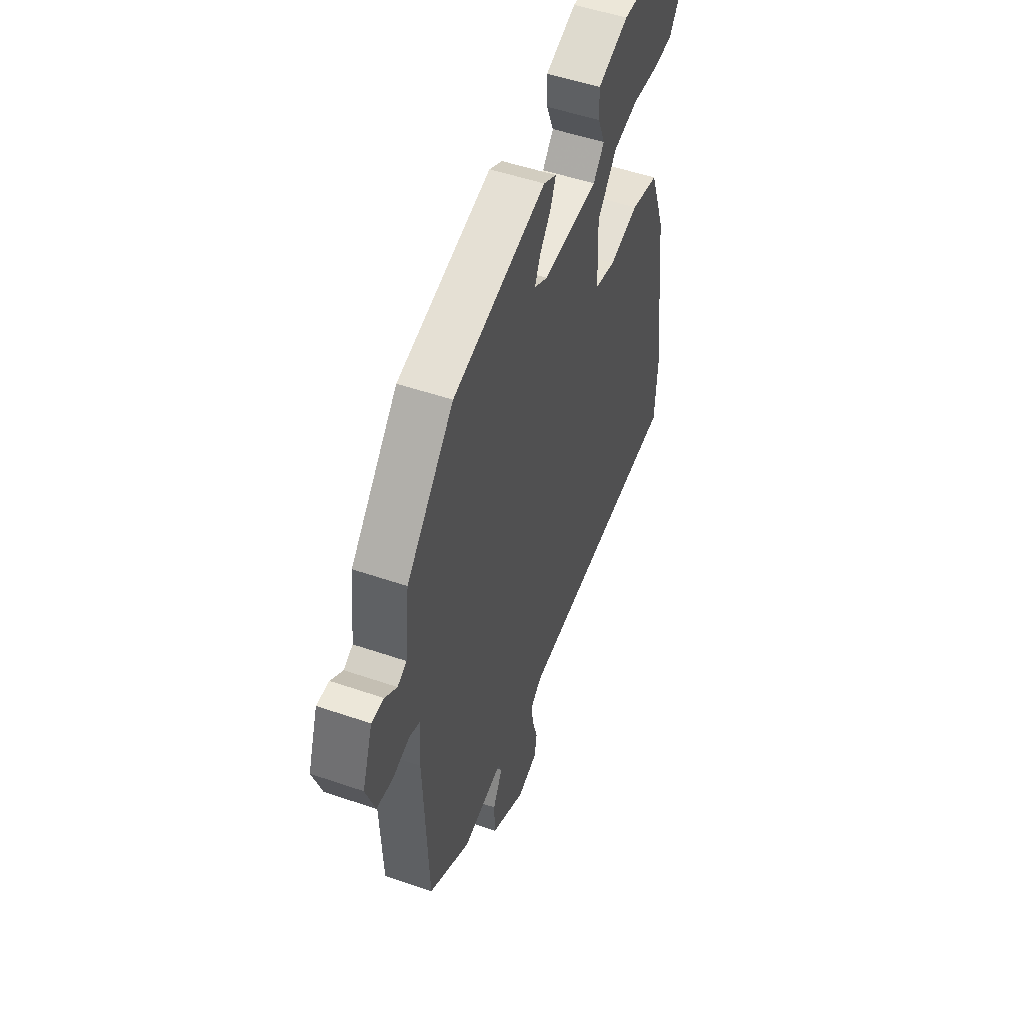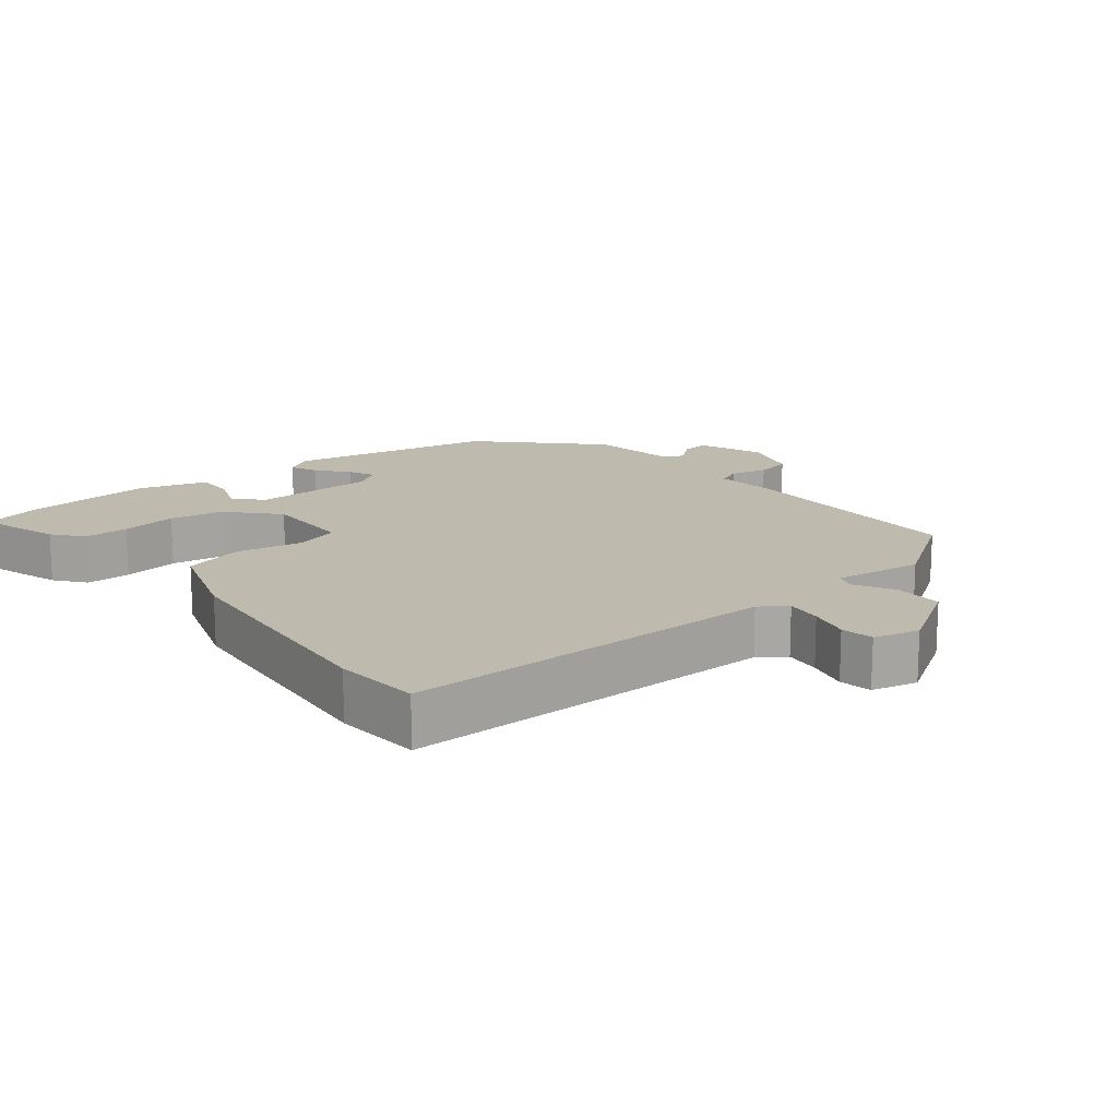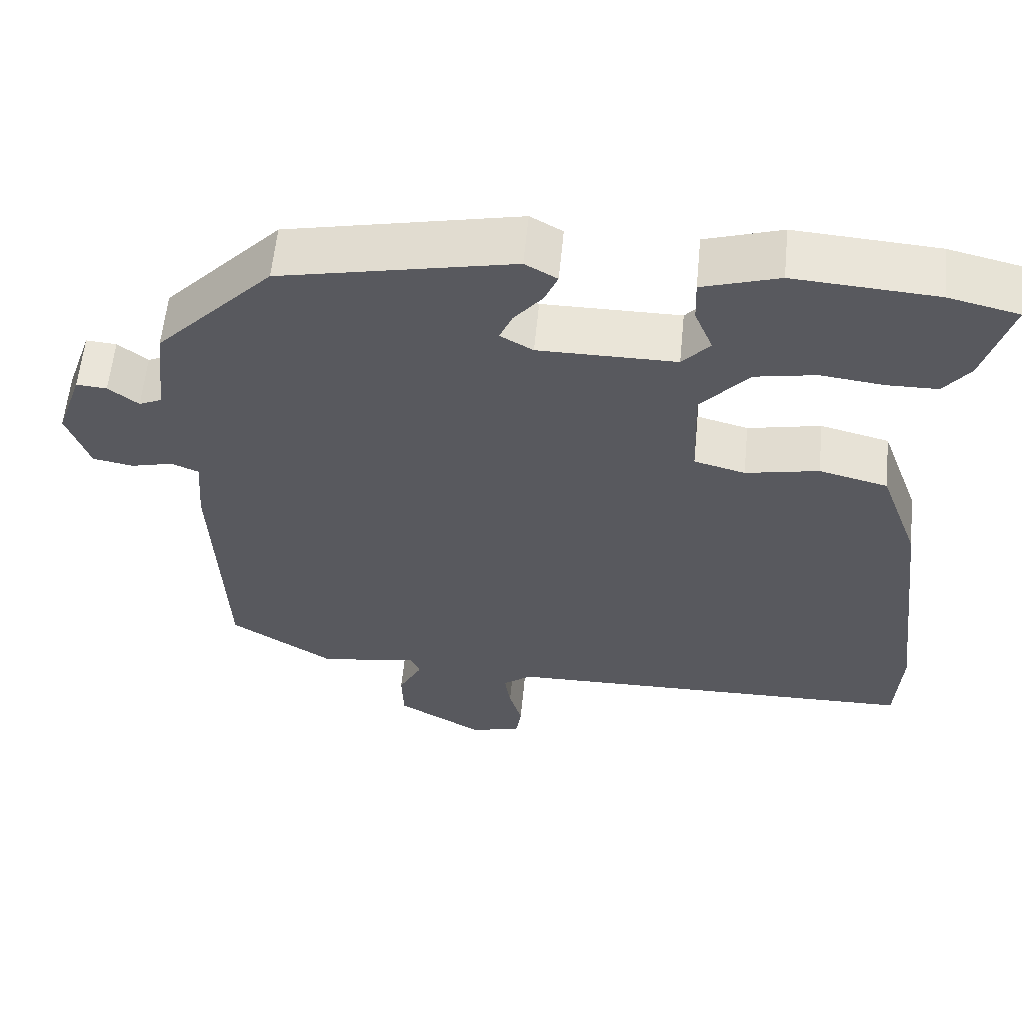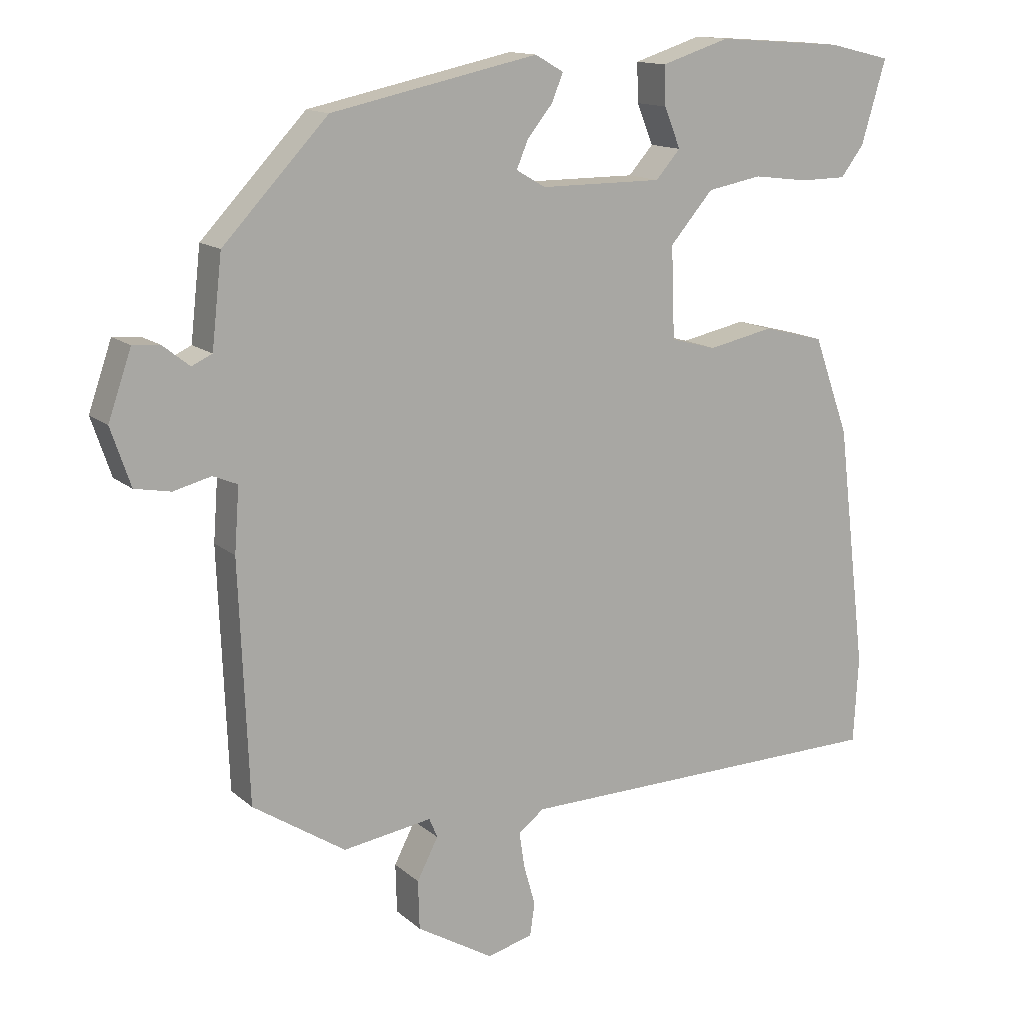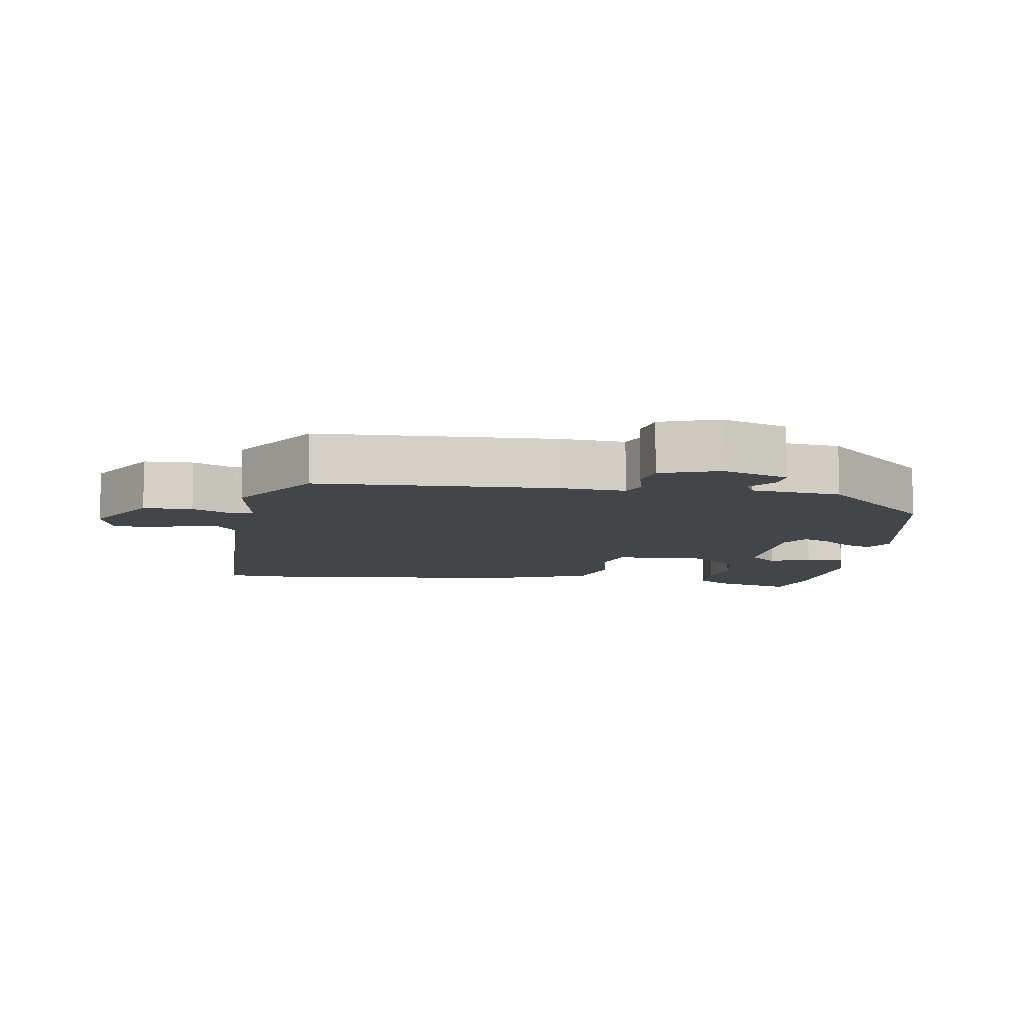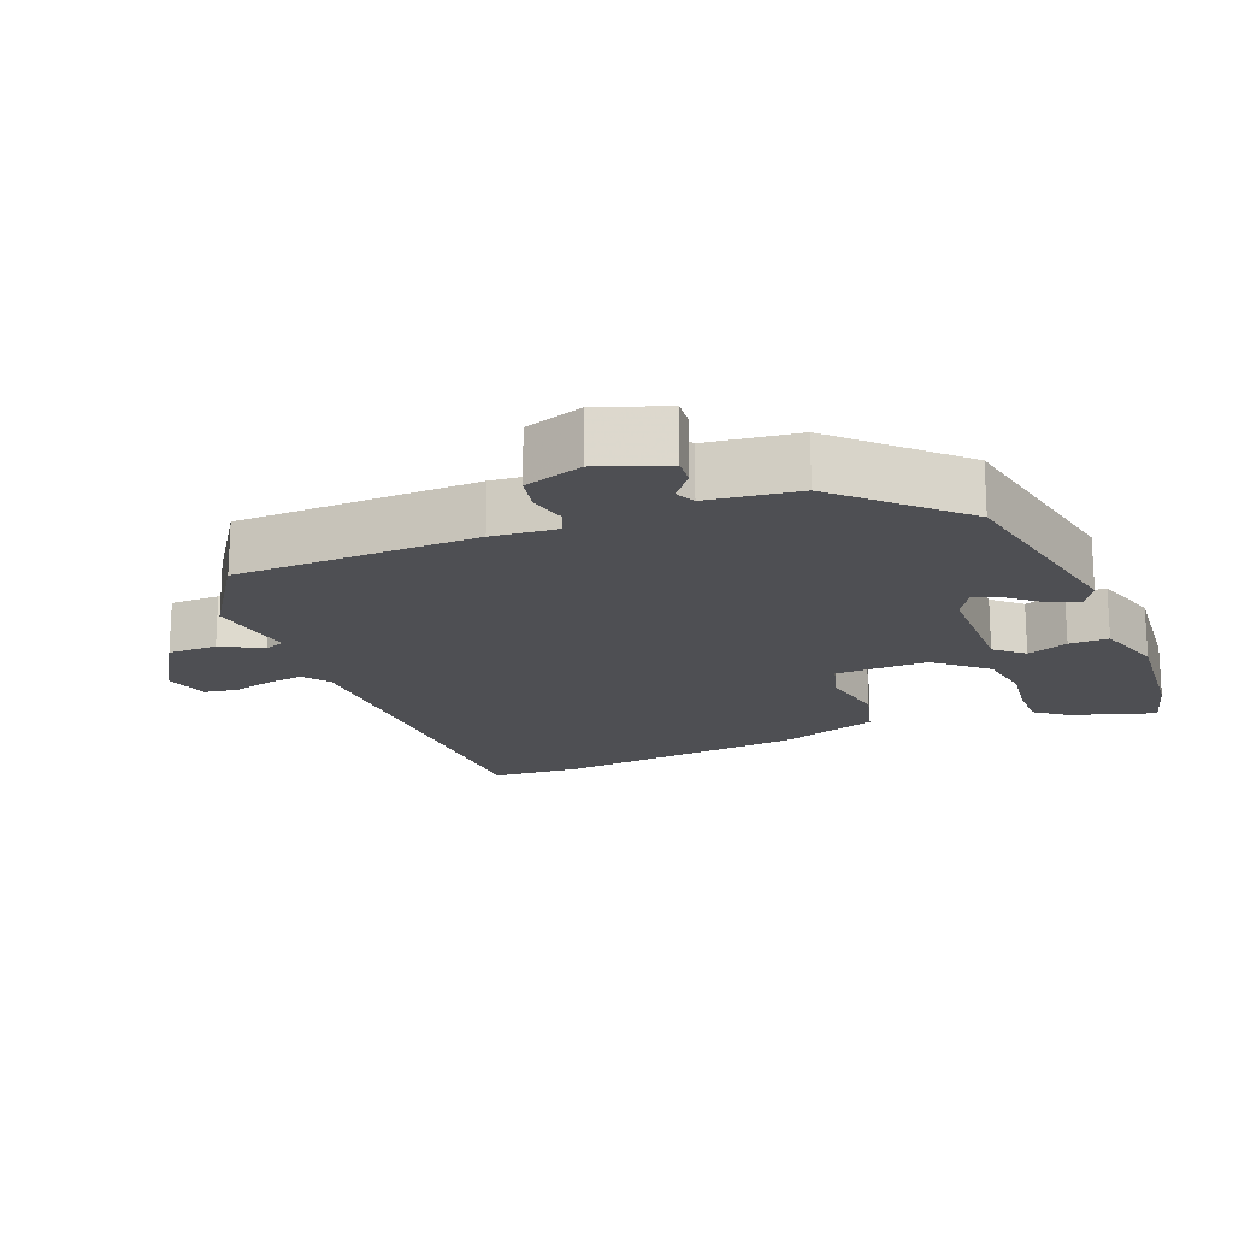
<metadata>
{"format":"obj","ext":"obj","renderer":"f3d","projection":"perspective","resolution":1024,"background":"white","views":[{"elev":51.8,"azim":-69.6,"up":"+Z"},{"elev":15.8,"azim":139.9,"up":"+Y"},{"elev":59.4,"azim":5.6,"up":"+Z"},{"elev":13.9,"azim":-29.6,"up":"+Z"},{"elev":-9.1,"azim":-98.7,"up":"+Y"},{"elev":-18.2,"azim":-69.0,"up":"+Y"}]}
</metadata>
<code>
v -0.506 0.07 -0.459
v -0.52 0.07 -0.109
v -0.513 0.07 -0.015
v -0.549 0.07 0
v -0.604 0.07 -0.014
v -0.657 0.07 -0.004
v -0.686 0.07 0.081
v -0.652 0.07 0.179
v -0.612 0.07 0.176
v -0.573 0.07 0.145
v -0.543 0.07 0.159
v -0.528 0.07 0.291
v -0.374 0.07 0.454
v -0.07 0.07 0.519
v -0.028 0.07 0.495
v -0.045 0.07 0.454
v -0.082 0.07 0.408
v -0.099 0.07 0.368
v -0.056 0.07 0.343
v 0.124 0.07 0.343
v 0.16 0.07 0.384
v 0.136 0.07 0.443
v 0.134 0.07 0.5
v 0.234 0.07 0.532
v 0.421 0.07 0.519
v 0.513 0.07 0.497
v 0.477 0.07 0.375
v 0.443 0.07 0.33
v 0.376 0.07 0.329
v 0.294 0.07 0.339
v 0.214 0.07 0.324
v 0.151 0.07 0.251
v 0.156 0.07 0.117
v 0.223 0.07 0.099
v 0.319 0.07 0.119
v 0.409 0.07 0.096
v 0.461 0.07 -0.048
v 0.505 0.07 -0.409
v 0.498 0.07 -0.537
v -0.056 0.07 -0.547
v -0.094 0.07 -0.576
v -0.086 0.07 -0.629
v -0.069 0.07 -0.689
v -0.076 0.07 -0.737
v -0.143 0.07 -0.755
v -0.256 0.07 -0.688
v -0.258 0.07 -0.616
v -0.227 0.07 -0.556
v -0.239 0.07 -0.527
v -0.37 0.07 -0.547
v -0.506 0 -0.459
v -0.52 0 -0.109
v -0.513 0 -0.015
v -0.549 0 0
v -0.604 0 -0.014
v -0.657 0 -0.004
v -0.686 0 0.081
v -0.652 0 0.179
v -0.612 0 0.176
v -0.573 0 0.145
v -0.543 0 0.159
v -0.528 0 0.291
v -0.374 0 0.454
v -0.07 0 0.519
v -0.028 0 0.495
v -0.045 0 0.454
v -0.082 0 0.408
v -0.099 0 0.368
v -0.056 0 0.343
v 0.124 0 0.343
v 0.16 0 0.384
v 0.136 0 0.443
v 0.134 0 0.5
v 0.234 0 0.532
v 0.421 0 0.519
v 0.513 0 0.497
v 0.477 0 0.375
v 0.443 0 0.33
v 0.376 0 0.329
v 0.294 0 0.339
v 0.214 0 0.324
v 0.151 0 0.251
v 0.156 0 0.117
v 0.223 0 0.099
v 0.319 0 0.119
v 0.409 0 0.096
v 0.461 0 -0.048
v 0.505 0 -0.409
v 0.498 0 -0.537
v -0.056 0 -0.547
v -0.094 0 -0.576
v -0.086 0 -0.629
v -0.069 0 -0.689
v -0.076 0 -0.737
v -0.143 0 -0.755
v -0.256 0 -0.688
v -0.258 0 -0.616
v -0.227 0 -0.556
v -0.239 0 -0.527
v -0.37 0 -0.547
f 49 50 1 2
f 45 46 47 48
f 45 48 49
f 42 43 44 45
f 41 42 45 49
f 40 41 49 2
f 34 35 36 37
f 33 34 37 38
f 27 28 29 30
f 27 30 31
f 26 27 31
f 25 26 31
f 24 25 31
f 21 22 23 24
f 21 24 31 32
f 14 15 16 17
f 14 17 18
f 11 12 13 14
f 11 14 18
f 7 8 9 10
f 7 10 11
f 4 5 6 7
f 3 4 7 11
f 39 40 2 3
f 33 38 39 3
f 32 33 3 11
f 20 21 32
f 19 20 32 11
f 11 18 19
f 52 51 100 99
f 98 97 96 95
f 99 98 95
f 95 94 93 92
f 99 95 92 91
f 52 99 91 90
f 87 86 85 84
f 88 87 84 83
f 80 79 78 77
f 81 80 77
f 81 77 76
f 81 76 75
f 81 75 74
f 74 73 72 71
f 82 81 74 71
f 67 66 65 64
f 68 67 64
f 64 63 62 61
f 68 64 61
f 60 59 58 57
f 61 60 57
f 57 56 55 54
f 61 57 54 53
f 53 52 90 89
f 53 89 88 83
f 61 53 83 82
f 82 71 70
f 61 82 70 69
f 69 68 61
f 1 51 52 2
f 2 52 53 3
f 3 53 54 4
f 4 54 55 5
f 5 55 56 6
f 6 56 57 7
f 7 57 58 8
f 8 58 59 9
f 9 59 60 10
f 10 60 61 11
f 11 61 62 12
f 12 62 63 13
f 13 63 64 14
f 14 64 65 15
f 15 65 66 16
f 16 66 67 17
f 17 67 68 18
f 18 68 69 19
f 19 69 70 20
f 20 70 71 21
f 21 71 72 22
f 22 72 73 23
f 23 73 74 24
f 24 74 75 25
f 25 75 76 26
f 26 76 77 27
f 27 77 78 28
f 28 78 79 29
f 29 79 80 30
f 30 80 81 31
f 31 81 82 32
f 32 82 83 33
f 33 83 84 34
f 34 84 85 35
f 35 85 86 36
f 36 86 87 37
f 37 87 88 38
f 38 88 89 39
f 39 89 90 40
f 40 90 91 41
f 41 91 92 42
f 42 92 93 43
f 43 93 94 44
f 44 94 95 45
f 45 95 96 46
f 46 96 97 47
f 47 97 98 48
f 48 98 99 49
f 49 99 100 50
f 50 100 51 1

</code>
